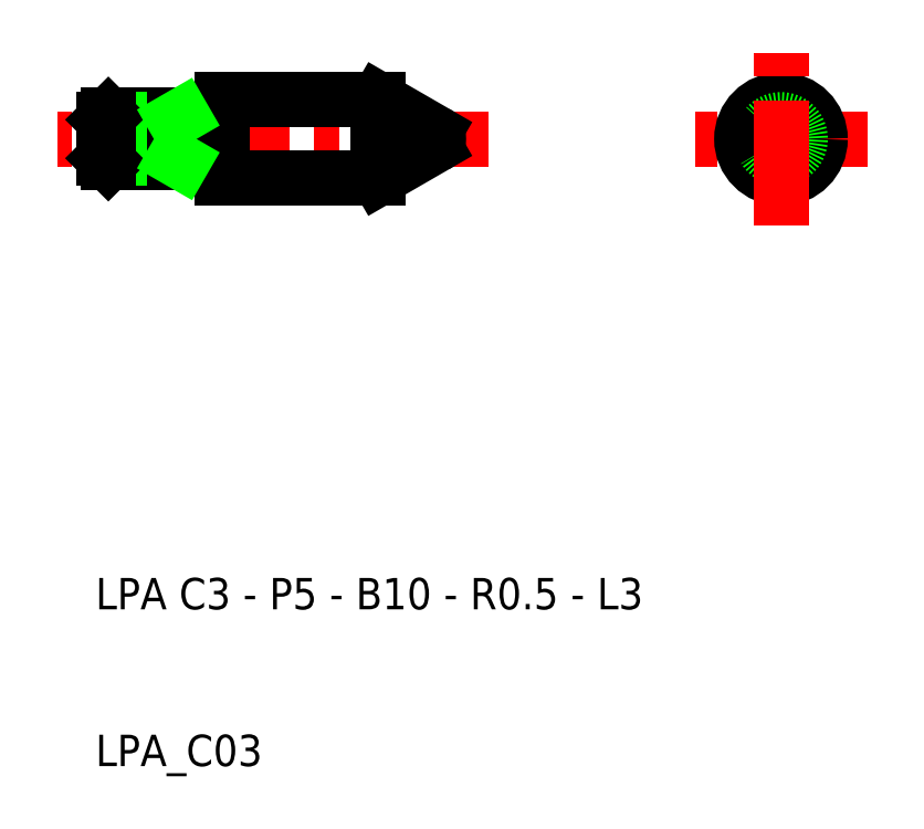
<metadata>
{"format":"dxf","ext":"dxf","renderer":"ezdxf+matplotlib","layout":"modelspace","background":"white","min_lineweight":24,"dpi":150}
</metadata>
<code>
0
SECTION
2
ENTITIES
0
CIRCLE
8
0
10
79
20
50
30
0
40
1.5
0
LINE
8
CENTER
10
84.5
20
50
30
0
11
73.5
21
50
31
0
0
CIRCLE
8
0
10
79
20
50
30
0
40
2.5
0
CIRCLE
8
0
10
79
20
50
30
0
40
1.23
0
TEXT
8
0
10
35.28
20
20
30
0
40
2
1
LPA C3 - P5 - B10 - R0.5 - L3
0
TEXT
8
0
10
35.28
20
10
30
0
40
2
1
LPA_C03
0
LINE
8
CENTER
10
60.32
20
50
30
0
11
43.33
21
50
31
0
0
LINE
8
0
10
53.33
20
52.5
30
0
11
43.33
21
52.5
31
0
0
LINE
8
0
10
43.33
20
47.5
30
0
11
53.33
21
47.5
31
0
0
LINE
8
0
10
43.33
20
51.5
30
0
11
36.1
21
51.5
31
0
0
LINE
8
0
10
36.1
20
48.5
30
0
11
43.33
21
48.5
31
0
0
LINE
8
CENTER
10
43.33
20
50
30
0
11
32.83
21
50
31
0
0
LINE
8
0
10
35.83
20
51.23
30
0
11
40.33
21
51.23
31
0
0
LINE
8
0
10
35.83
20
48.77
30
0
11
40.33
21
48.77
31
0
0
LINE
8
0
10
35.83
20
51.23
30
0
11
35.83
21
48.77
31
0
0
LINE
8
0
10
36.1
20
51.5
30
0
11
36.1
21
48.5
31
0
0
LINE
8
0
10
36.1
20
48.5
30
0
11
35.83
21
48.77
31
0
0
LINE
8
0
10
35.83
20
51.23
30
0
11
36.1
21
51.5
31
0
0
LINE
8
0
10
43.33
20
52.5
30
0
11
43.33
21
47.5
31
0
0
LINE
8
0
10
40.33
20
48.5
30
0
11
40.33
21
51.5
31
0
0
LINE
8
0
10
40.33
20
48.77
30
0
11
40.79
21
48.5
31
0
0
LINE
8
0
10
40.33
20
51.23
30
0
11
40.79
21
51.5
31
0
0
LINE
8
0
10
53.33
20
47.5
30
0
11
56.91
21
49.57
31
0
0
LINE
8
0
10
53.33
20
52.5
30
0
11
56.91
21
50.43
31
0
0
LINE
8
0
10
53.33
20
47.5
30
0
11
53.33
21
52.5
31
0
0
LINE
8
CENTER
10
79
20
44.5
30
0
11
79
21
55.5
31
0
0
ARC
8
0
10
56.66
20
50
30
0
40
0.5
50
300
51
60
0
ENDSEC
0
EOF

</code>
